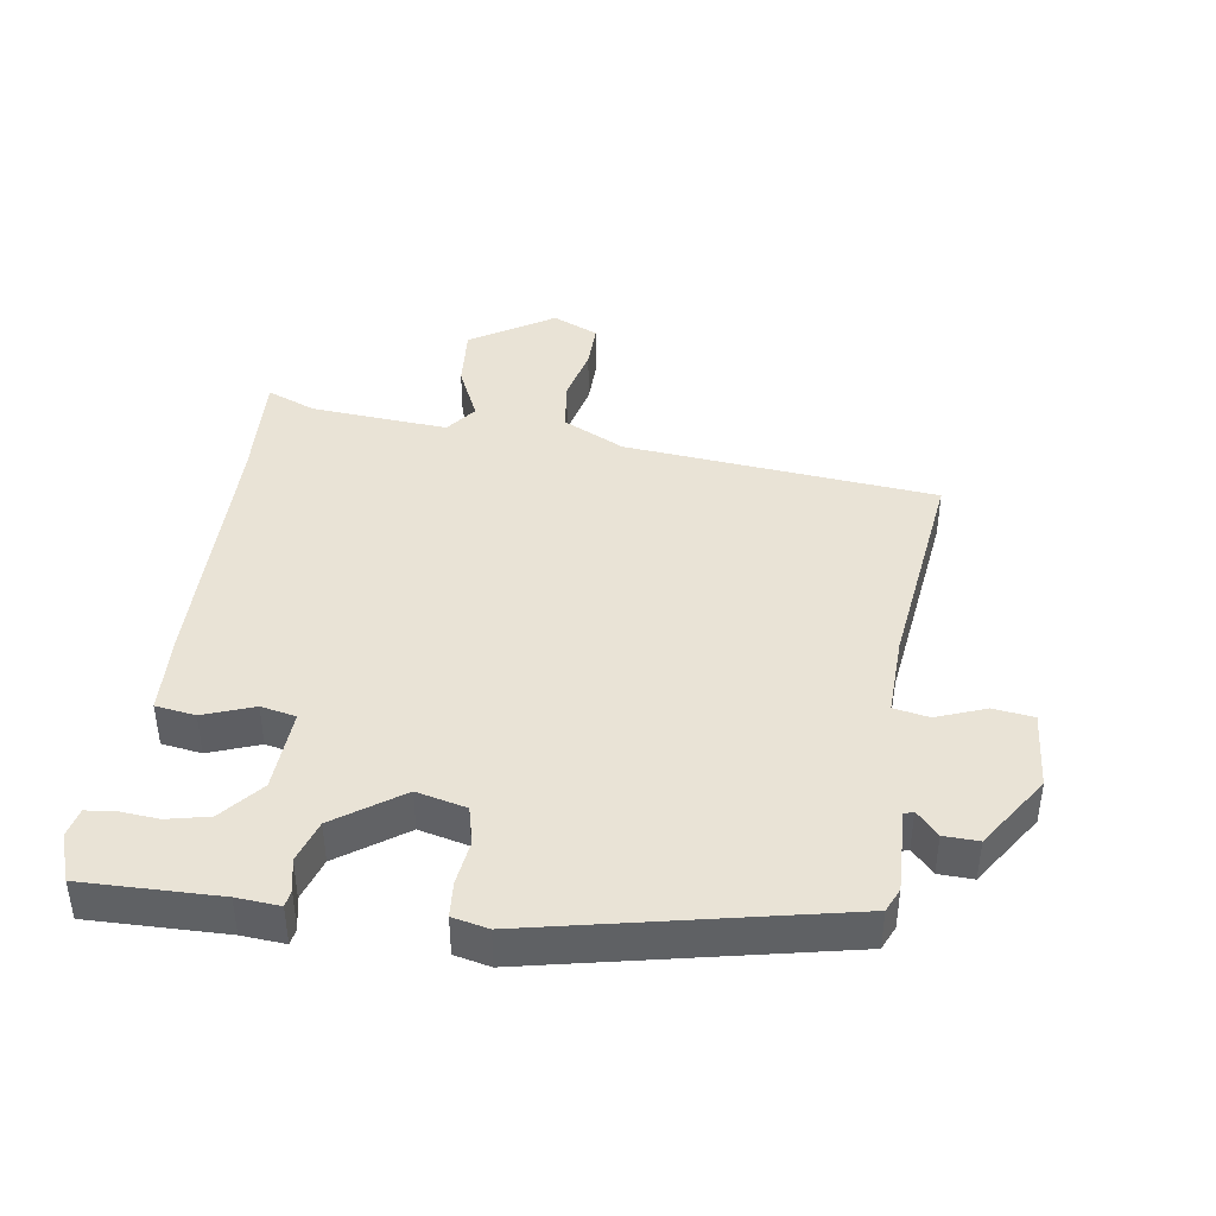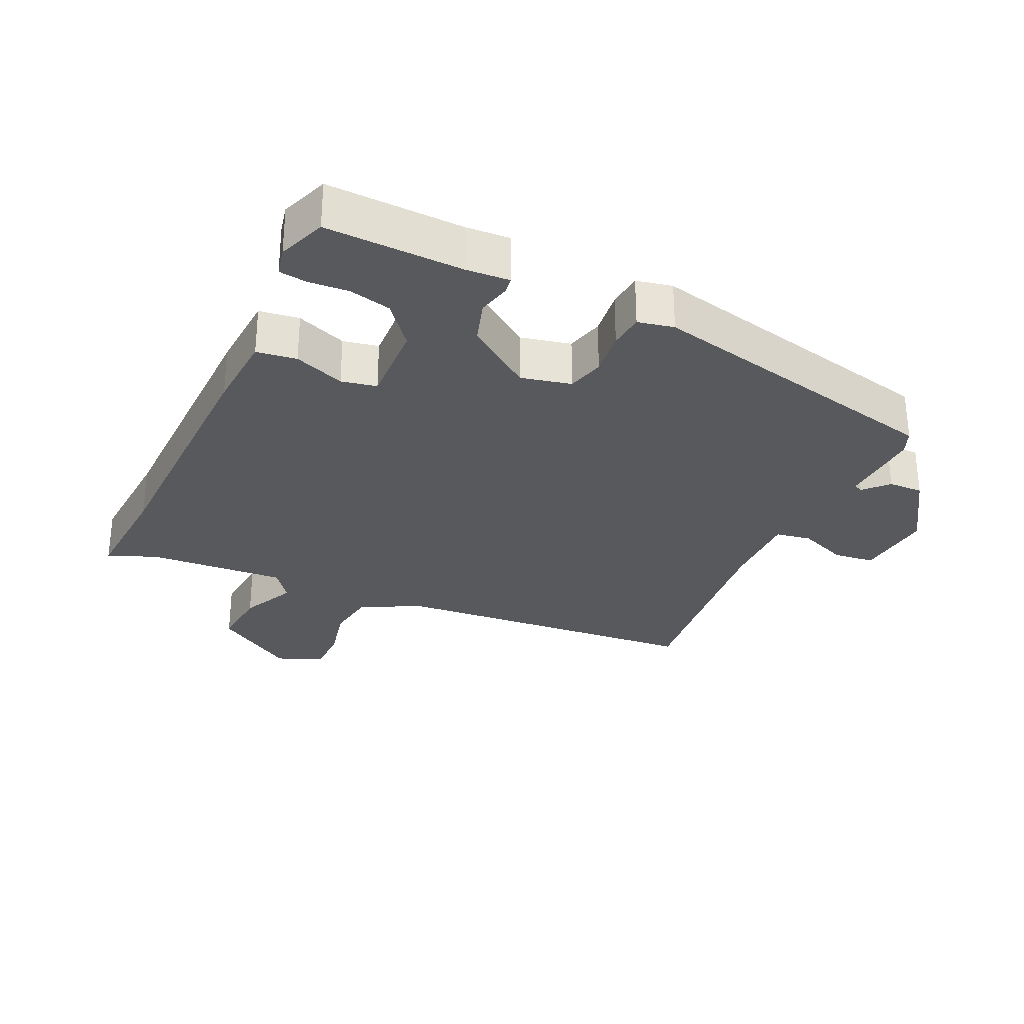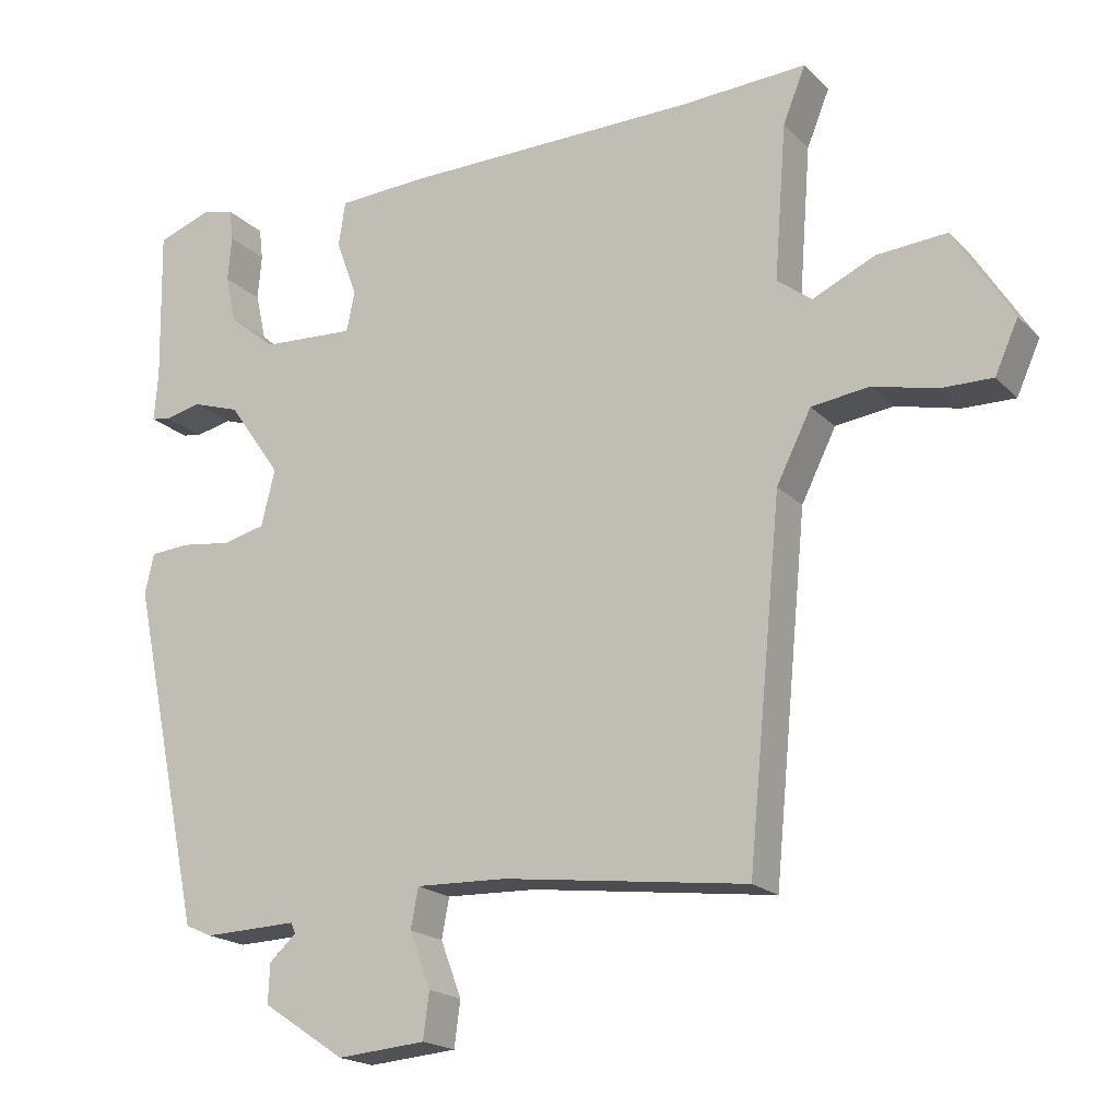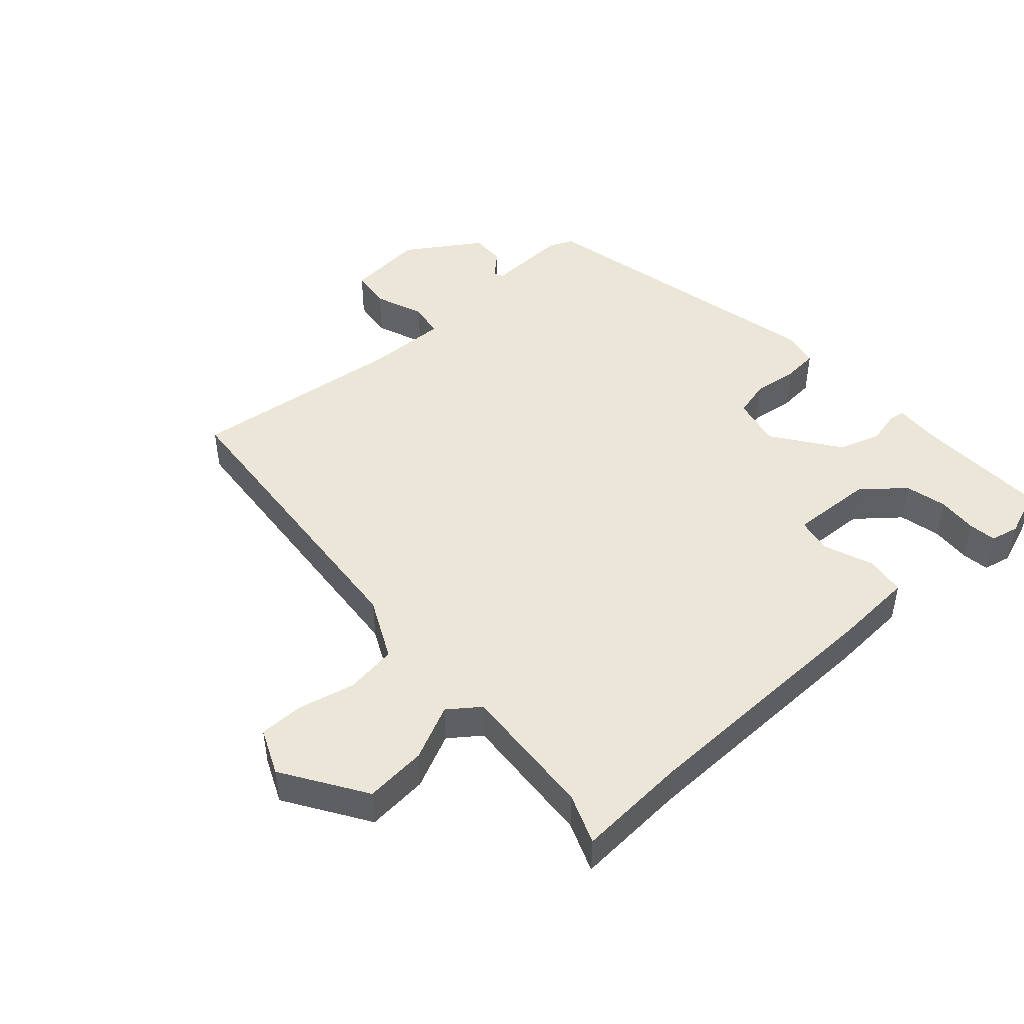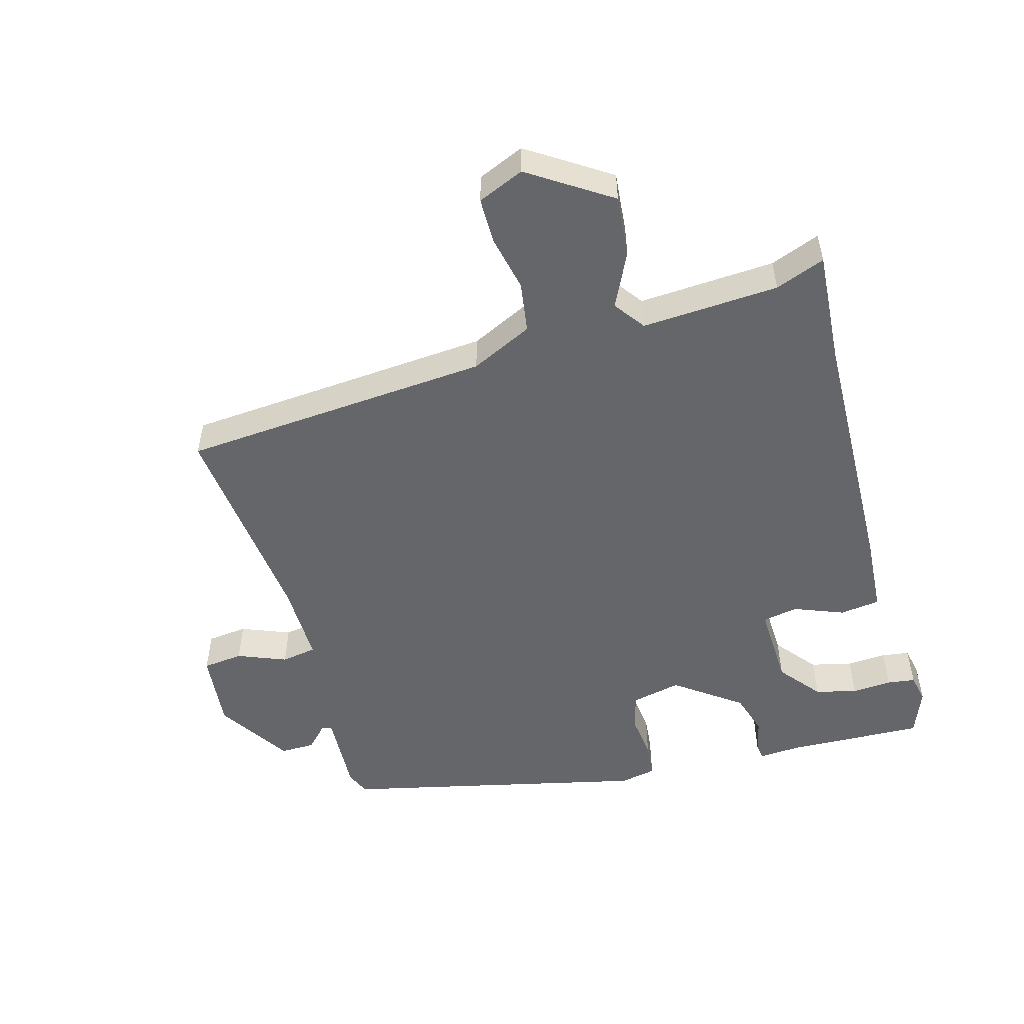
<metadata>
{"format":"obj","ext":"obj","renderer":"f3d","projection":"perspective","resolution":1024,"background":"white","views":[{"elev":42.0,"azim":98.4,"up":"+Y"},{"elev":-29.5,"azim":64.4,"up":"+Y"},{"elev":-19.0,"azim":-150.1,"up":"+Z"},{"elev":46.5,"azim":-42.4,"up":"+Y"},{"elev":-51.9,"azim":-75.4,"up":"+Y"}]}
</metadata>
<code>
v -0.427 0.07 -0.511
v -0.472 0.07 -0.043
v -0.518 0.07 0.049
v -0.595 0.07 0.059
v -0.679 0.07 0.039
v -0.748 0.07 0.038
v -0.779 0.07 0.107
v -0.701 0.07 0.231
v -0.608 0.07 0.224
v -0.525 0.07 0.186
v -0.479 0.07 0.221
v -0.495 0.07 0.427
v -0.525 0.07 0.501
v -0.356 0.07 0.492
v 0.036 0.07 0.488
v 0.155 0.07 0.482
v 0.164 0.07 0.422
v 0.136 0.07 0.346
v 0.147 0.07 0.293
v 0.272 0.07 0.3
v 0.334 0.07 0.352
v 0.348 0.07 0.415
v 0.343 0.07 0.475
v 0.348 0.07 0.517
v 0.391 0.07 0.527
v 0.463 0.07 0.501
v 0.459 0.07 0.296
v 0.464 0.07 0.231
v 0.439 0.07 0.227
v 0.39 0.07 0.238
v 0.326 0.07 0.217
v 0.256 0.07 0.117
v 0.274 0.07 0.042
v 0.33 0.07 0.028
v 0.398 0.07 0.037
v 0.451 0.07 0.033
v 0.463 0.07 -0.021
v 0.366 0.07 -0.48
v 0.33 0.07 -0.496
v 0.205 0.07 -0.492
v 0.199 0.07 -0.506
v 0.235 0.07 -0.539
v 0.237 0.07 -0.591
v 0.127 0.07 -0.664
v 0.009 0.07 -0.654
v 0.001 0.07 -0.593
v 0.029 0.07 -0.519
v 0.019 0.07 -0.466
v -0.102 0.07 -0.47
v -0.427 0 -0.511
v -0.472 0 -0.043
v -0.518 0 0.049
v -0.595 0 0.059
v -0.679 0 0.039
v -0.748 0 0.038
v -0.779 0 0.107
v -0.701 0 0.231
v -0.608 0 0.224
v -0.525 0 0.186
v -0.479 0 0.221
v -0.495 0 0.427
v -0.525 0 0.501
v -0.356 0 0.492
v 0.036 0 0.488
v 0.155 0 0.482
v 0.164 0 0.422
v 0.136 0 0.346
v 0.147 0 0.293
v 0.272 0 0.3
v 0.334 0 0.352
v 0.348 0 0.415
v 0.343 0 0.475
v 0.348 0 0.517
v 0.391 0 0.527
v 0.463 0 0.501
v 0.459 0 0.296
v 0.464 0 0.231
v 0.439 0 0.227
v 0.39 0 0.238
v 0.326 0 0.217
v 0.256 0 0.117
v 0.274 0 0.042
v 0.33 0 0.028
v 0.398 0 0.037
v 0.451 0 0.033
v 0.463 0 -0.021
v 0.366 0 -0.48
v 0.33 0 -0.496
v 0.205 0 -0.492
v 0.199 0 -0.506
v 0.235 0 -0.539
v 0.237 0 -0.591
v 0.127 0 -0.664
v 0.009 0 -0.654
v 0.001 0 -0.593
v 0.029 0 -0.519
v 0.019 0 -0.466
v -0.102 0 -0.47
f 45 46 47
f 44 45 47
f 43 44 47
f 42 43 47
f 41 42 47
f 40 41 47 48
f 39 40 48
f 38 39 48
f 37 38 48
f 36 37 48
f 35 36 48
f 34 35 48
f 33 34 48 49
f 27 28 29 30
f 26 27 30
f 25 26 30
f 24 25 30
f 23 24 30
f 22 23 30
f 21 22 30 31
f 20 21 31 32
f 16 17 18
f 15 16 18
f 14 15 18
f 14 18 19
f 13 14 19
f 12 13 19
f 11 12 19
f 19 20 32
f 11 19 32
f 10 11 32
f 8 9 10
f 7 8 10
f 6 7 10
f 5 6 10
f 4 5 10
f 49 1 2
f 33 49 2
f 32 33 2
f 3 4 10 32
f 2 3 32
f 96 95 94
f 96 94 93
f 96 93 92
f 96 92 91
f 96 91 90
f 97 96 90 89
f 97 89 88
f 97 88 87
f 97 87 86
f 97 86 85
f 97 85 84
f 97 84 83
f 98 97 83 82
f 79 78 77 76
f 79 76 75
f 79 75 74
f 79 74 73
f 79 73 72
f 79 72 71
f 80 79 71 70
f 81 80 70 69
f 67 66 65
f 67 65 64
f 67 64 63
f 68 67 63
f 68 63 62
f 68 62 61
f 68 61 60
f 81 69 68
f 81 68 60
f 81 60 59
f 59 58 57
f 59 57 56
f 59 56 55
f 59 55 54
f 59 54 53
f 51 50 98
f 51 98 82
f 51 82 81
f 81 59 53 52
f 81 52 51
f 1 50 51 2
f 2 51 52 3
f 3 52 53 4
f 4 53 54 5
f 5 54 55 6
f 6 55 56 7
f 7 56 57 8
f 8 57 58 9
f 9 58 59 10
f 10 59 60 11
f 11 60 61 12
f 12 61 62 13
f 13 62 63 14
f 14 63 64 15
f 15 64 65 16
f 16 65 66 17
f 17 66 67 18
f 18 67 68 19
f 19 68 69 20
f 20 69 70 21
f 21 70 71 22
f 22 71 72 23
f 23 72 73 24
f 24 73 74 25
f 25 74 75 26
f 26 75 76 27
f 27 76 77 28
f 28 77 78 29
f 29 78 79 30
f 30 79 80 31
f 31 80 81 32
f 32 81 82 33
f 33 82 83 34
f 34 83 84 35
f 35 84 85 36
f 36 85 86 37
f 37 86 87 38
f 38 87 88 39
f 39 88 89 40
f 40 89 90 41
f 41 90 91 42
f 42 91 92 43
f 43 92 93 44
f 44 93 94 45
f 45 94 95 46
f 46 95 96 47
f 47 96 97 48
f 48 97 98 49
f 49 98 50 1

</code>
